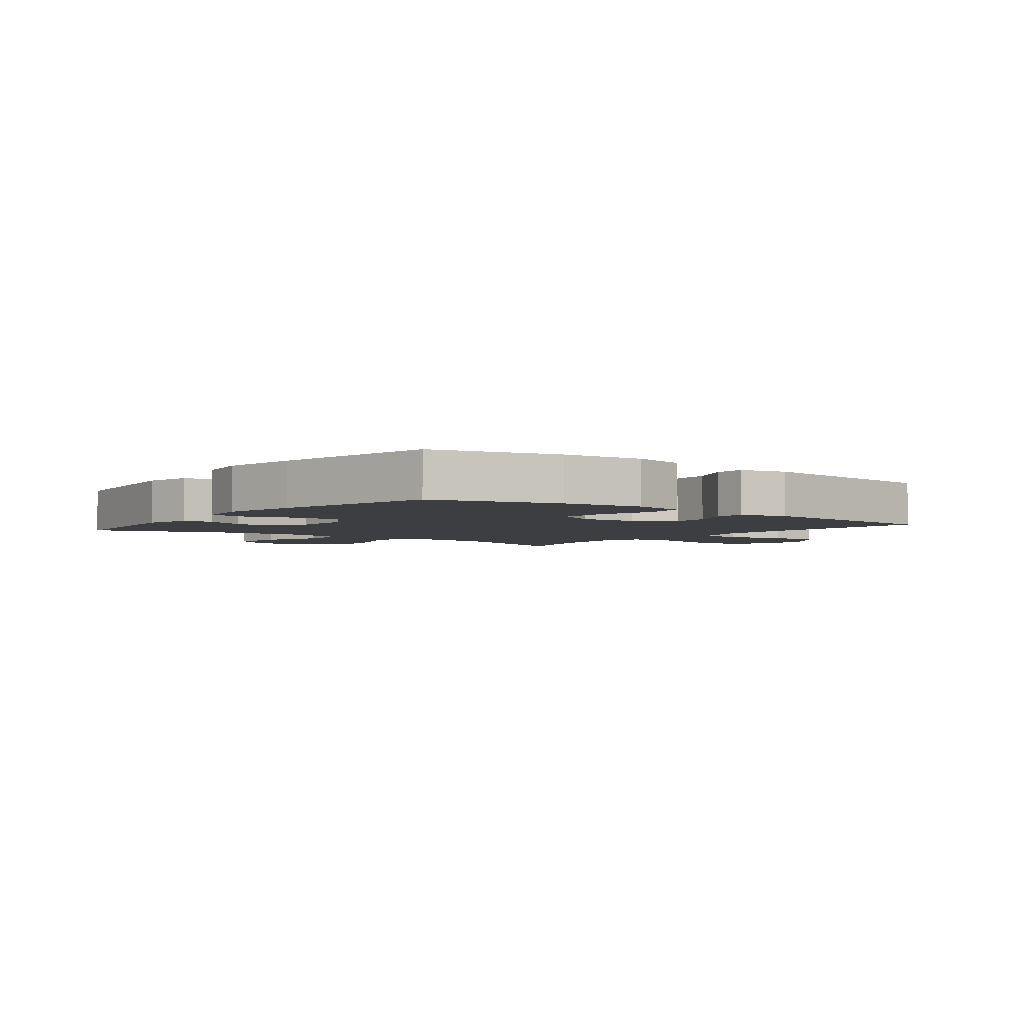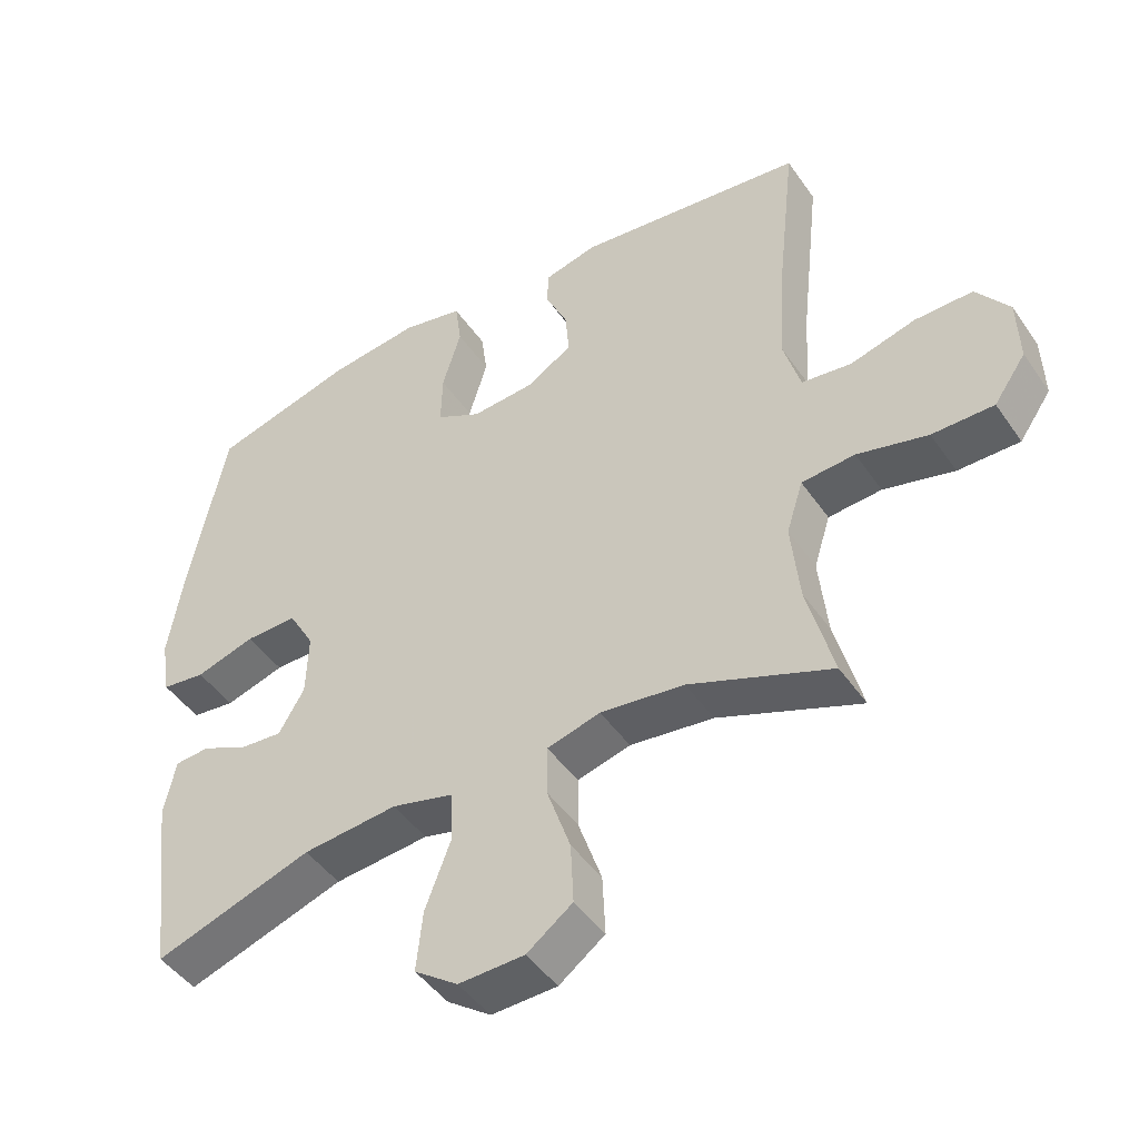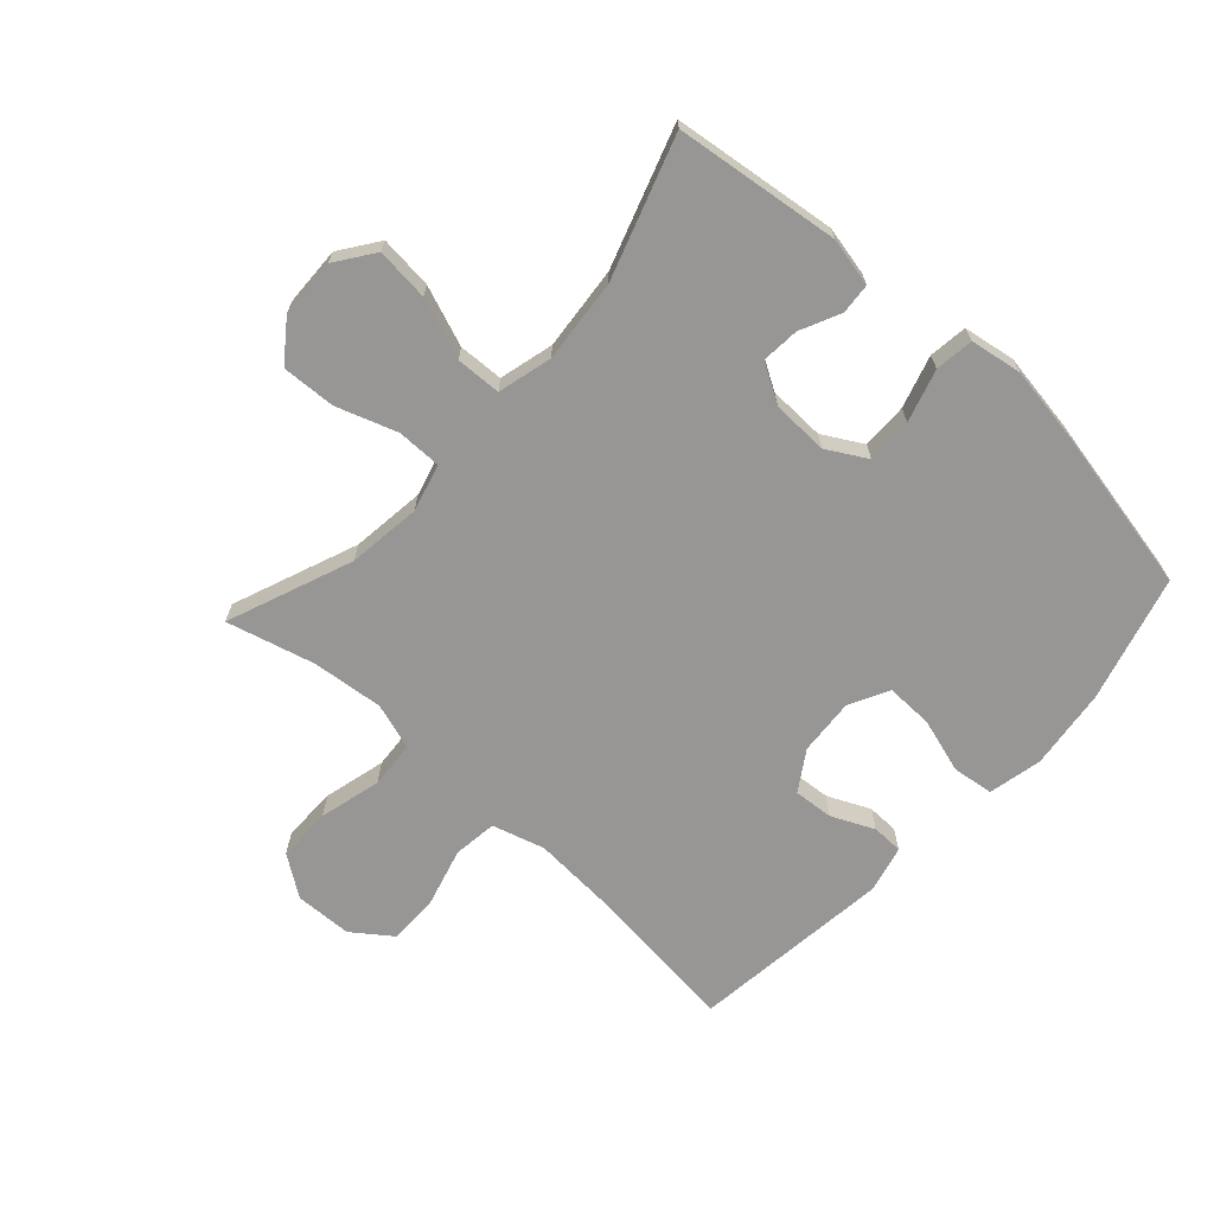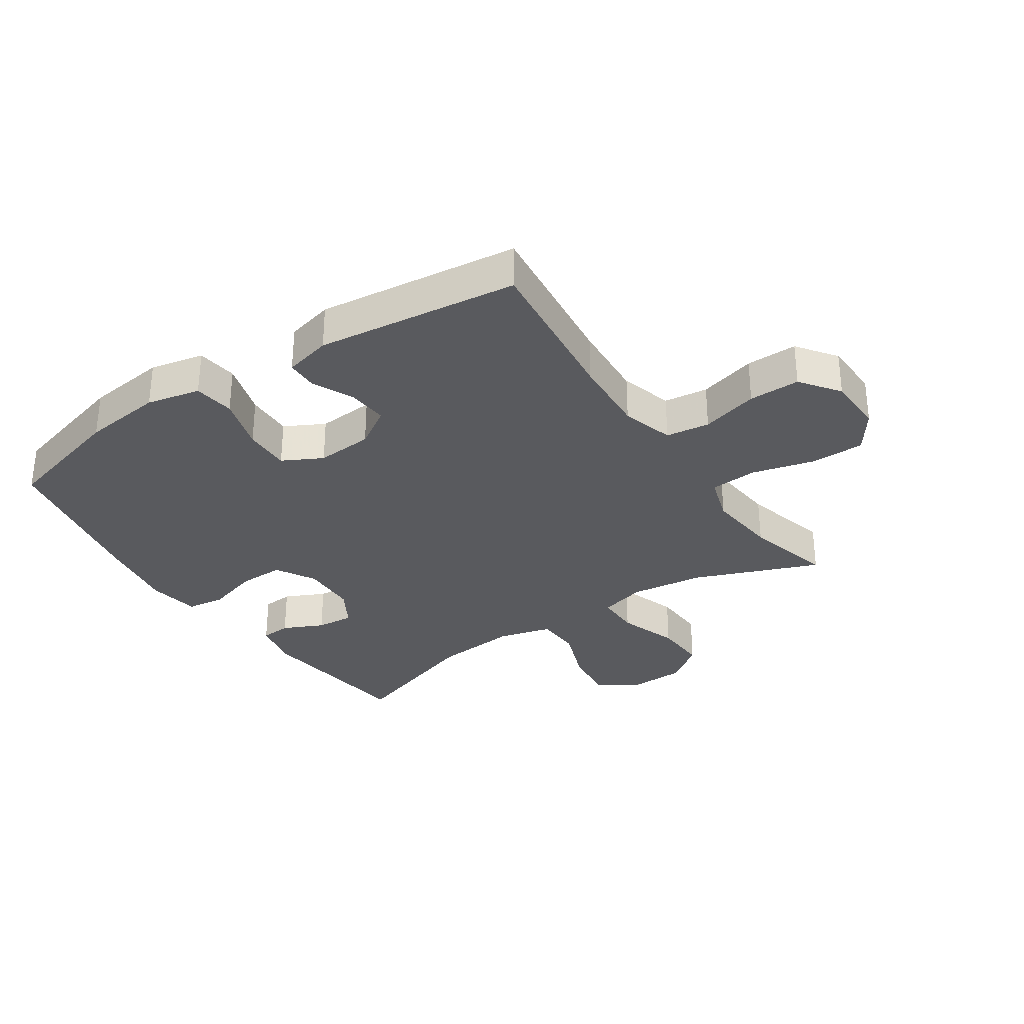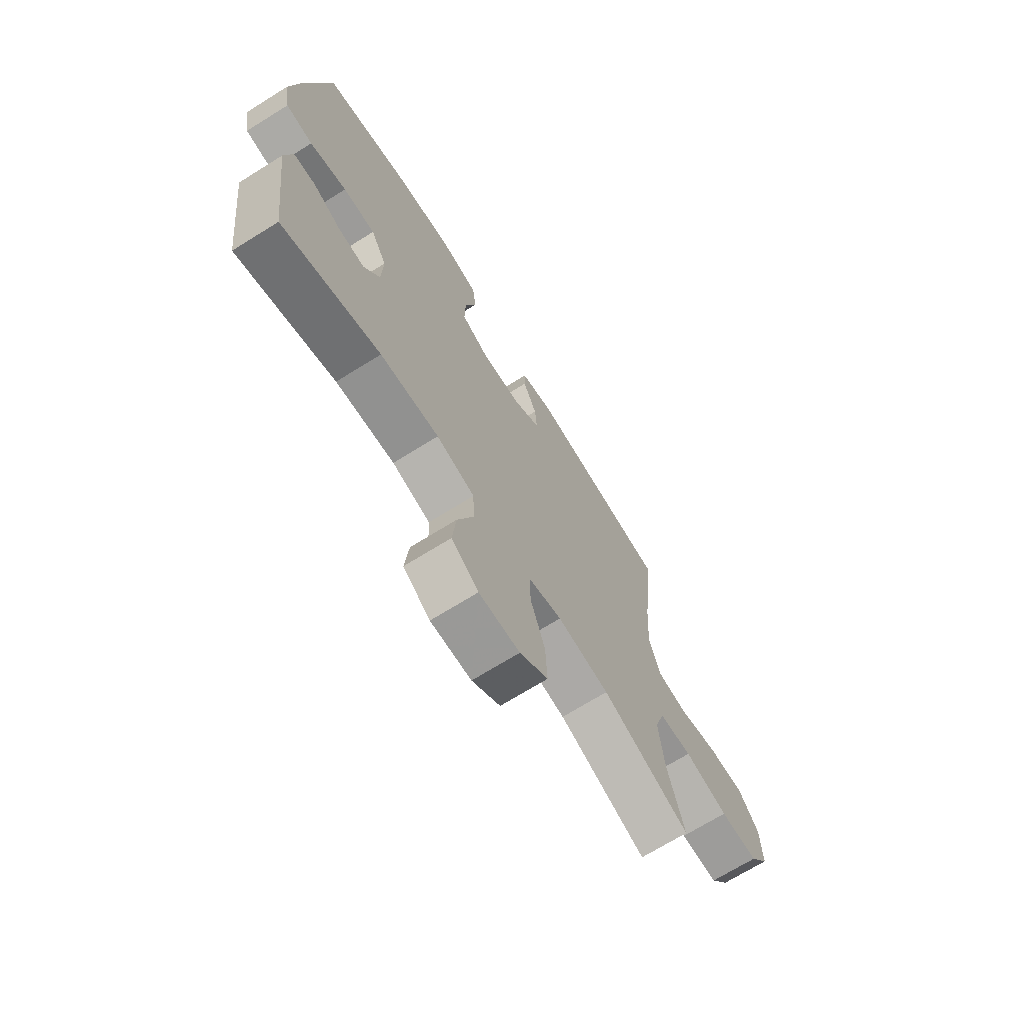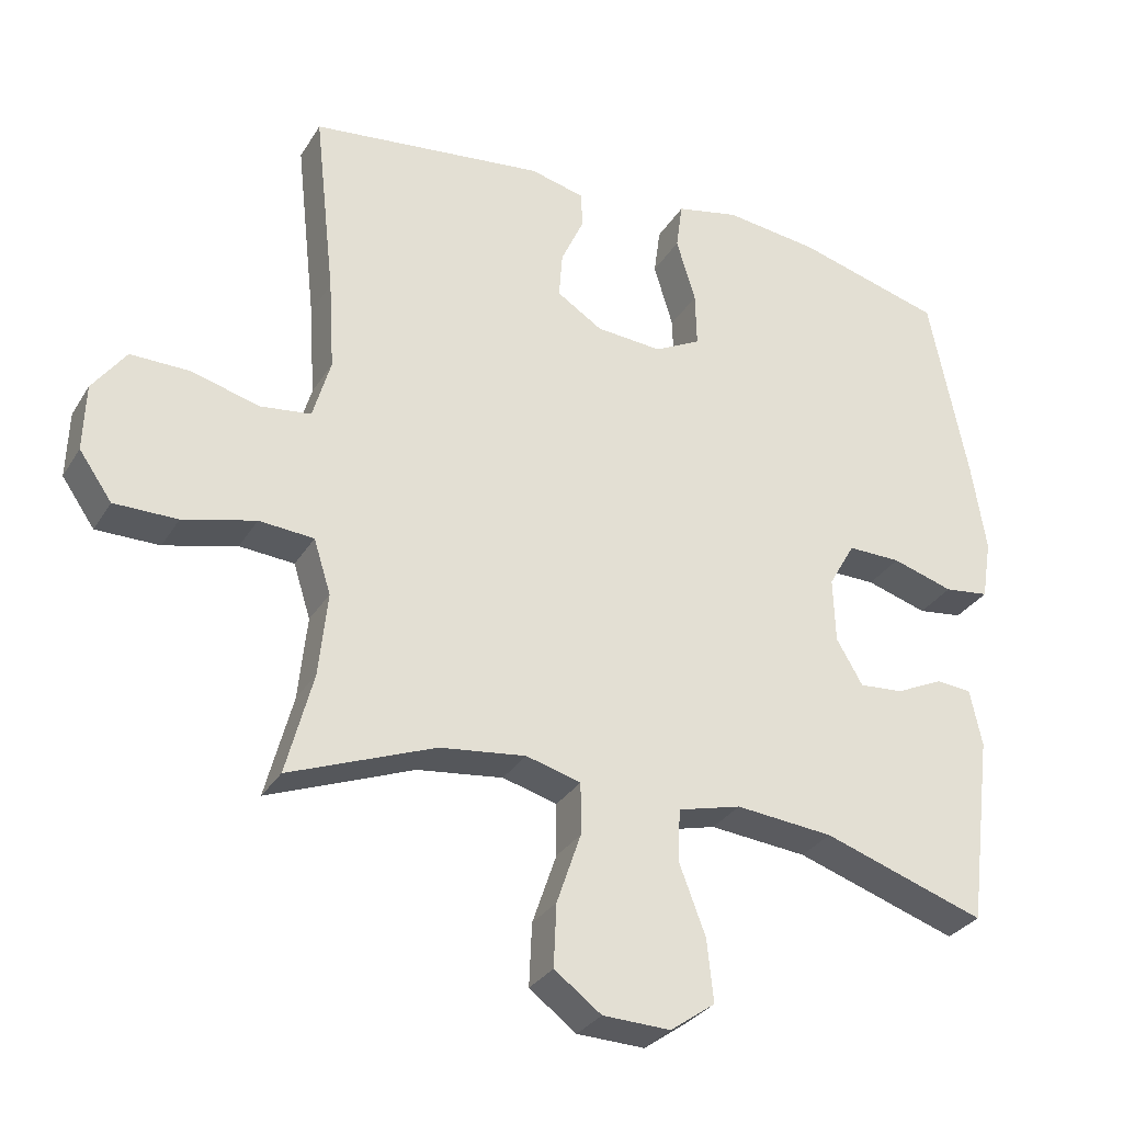
<metadata>
{"format":"obj","ext":"obj","renderer":"f3d","projection":"perspective","resolution":1024,"background":"white","views":[{"elev":-3.6,"azim":-37.7,"up":"+Y"},{"elev":-46.2,"azim":32.7,"up":"+Z"},{"elev":-67.9,"azim":-132.3,"up":"+Y"},{"elev":-31.6,"azim":33.8,"up":"+Y"},{"elev":-70.3,"azim":-58.1,"up":"+Z"},{"elev":-30.6,"azim":153.8,"up":"+Z"}]}
</metadata>
<code>
v -0.5 0.07 -0.5
v -0.534 0.07 -0.231
v -0.517 0.07 -0.151
v -0.467 0.07 -0.147
v -0.401 0.07 -0.178
v -0.339 0.07 -0.183
v -0.302 0.07 -0.12
v -0.299 0.07 -0.028
v -0.336 0.07 0.037
v -0.411 0.07 0.036
v -0.497 0.07 0.01
v -0.56 0.07 0.018
v -0.574 0.07 0.103
v -0.554 0.07 0.23
v -0.5 0.07 0.5
v -0.294 0.07 0.557
v -0.162 0.07 0.573
v -0.074 0.07 0.554
v -0.065 0.07 0.487
v -0.092 0.07 0.397
v -0.094 0.07 0.32
v -0.029 0.07 0.286
v 0.064 0.07 0.293
v 0.128 0.07 0.334
v 0.123 0.07 0.399
v 0.091 0.07 0.469
v 0.092 0.07 0.52
v 0.169 0.07 0.539
v 0.5 0.07 0.5
v 0.471 0.07 0.237
v 0.463 0.07 0.109
v 0.488 0.07 0.023
v 0.56 0.07 0.014
v 0.654 0.07 0.04
v 0.738 0.07 0.041
v 0.785 0.07 -0.023
v 0.788 0.07 -0.117
v 0.742 0.07 -0.183
v 0.653 0.07 -0.183
v 0.551 0.07 -0.157
v 0.474 0.07 -0.163
v 0.45 0.07 -0.239
v 0.462 0.07 -0.356
v 0.5 0.07 -0.5
v 0.295 0.07 -0.42
v 0.174 0.07 -0.405
v 0.097 0.07 -0.426
v 0.097 0.07 -0.499
v 0.131 0.07 -0.598
v 0.135 0.07 -0.686
v 0.069 0.07 -0.735
v -0.026 0.07 -0.738
v -0.089 0.07 -0.693
v -0.08 0.07 -0.606
v -0.043 0.07 -0.508
v -0.046 0.07 -0.434
v -0.135 0.07 -0.411
v -0.272 0.07 -0.424
v -0.5 0 -0.5
v -0.534 0 -0.231
v -0.517 0 -0.151
v -0.467 0 -0.147
v -0.401 0 -0.178
v -0.339 0 -0.183
v -0.302 0 -0.12
v -0.299 0 -0.028
v -0.336 0 0.037
v -0.411 0 0.036
v -0.497 0 0.01
v -0.56 0 0.018
v -0.574 0 0.103
v -0.554 0 0.23
v -0.5 0 0.5
v -0.294 0 0.557
v -0.162 0 0.573
v -0.074 0 0.554
v -0.065 0 0.487
v -0.092 0 0.397
v -0.094 0 0.32
v -0.029 0 0.286
v 0.064 0 0.293
v 0.128 0 0.334
v 0.123 0 0.399
v 0.091 0 0.469
v 0.092 0 0.52
v 0.169 0 0.539
v 0.5 0 0.5
v 0.471 0 0.237
v 0.463 0 0.109
v 0.488 0 0.023
v 0.56 0 0.014
v 0.654 0 0.04
v 0.738 0 0.041
v 0.785 0 -0.023
v 0.788 0 -0.117
v 0.742 0 -0.183
v 0.653 0 -0.183
v 0.551 0 -0.157
v 0.474 0 -0.163
v 0.45 0 -0.239
v 0.462 0 -0.356
v 0.5 0 -0.5
v 0.295 0 -0.42
v 0.174 0 -0.405
v 0.097 0 -0.426
v 0.097 0 -0.499
v 0.131 0 -0.598
v 0.135 0 -0.686
v 0.069 0 -0.735
v -0.026 0 -0.738
v -0.089 0 -0.693
v -0.08 0 -0.606
v -0.043 0 -0.508
v -0.046 0 -0.434
v -0.135 0 -0.411
v -0.272 0 -0.424
f 52 53 54 55
f 52 55 56
f 51 52 56
f 48 49 50 51
f 47 48 51 56
f 46 47 56 57
f 43 44 45
f 42 43 45 46
f 41 42 46 57
f 37 38 39 40
f 37 40 41
f 36 37 41
f 33 34 35 36
f 32 33 36 41
f 31 32 41 57
f 27 28 29 30
f 25 26 27 30
f 24 25 30 31
f 23 24 31 57
f 17 18 19 20
f 17 20 21
f 16 17 21
f 15 16 21
f 14 15 21 22
f 10 11 12 13
f 9 10 13 14
f 2 3 4 5
f 58 1 2 5
f 58 5 6
f 57 58 6 7
f 23 57 7 8
f 9 14 22 23
f 8 9 23
f 113 112 111 110
f 114 113 110
f 114 110 109
f 109 108 107 106
f 114 109 106 105
f 115 114 105 104
f 103 102 101
f 104 103 101 100
f 115 104 100 99
f 98 97 96 95
f 99 98 95
f 99 95 94
f 94 93 92 91
f 99 94 91 90
f 115 99 90 89
f 88 87 86 85
f 88 85 84 83
f 89 88 83 82
f 115 89 82 81
f 78 77 76 75
f 79 78 75
f 79 75 74
f 79 74 73
f 80 79 73 72
f 71 70 69 68
f 72 71 68 67
f 63 62 61 60
f 63 60 59 116
f 64 63 116
f 65 64 116 115
f 66 65 115 81
f 81 80 72 67
f 81 67 66
f 1 59 60 2
f 2 60 61 3
f 3 61 62 4
f 4 62 63 5
f 5 63 64 6
f 6 64 65 7
f 7 65 66 8
f 8 66 67 9
f 9 67 68 10
f 10 68 69 11
f 11 69 70 12
f 12 70 71 13
f 13 71 72 14
f 14 72 73 15
f 15 73 74 16
f 16 74 75 17
f 17 75 76 18
f 18 76 77 19
f 19 77 78 20
f 20 78 79 21
f 21 79 80 22
f 22 80 81 23
f 23 81 82 24
f 24 82 83 25
f 25 83 84 26
f 26 84 85 27
f 27 85 86 28
f 28 86 87 29
f 29 87 88 30
f 30 88 89 31
f 31 89 90 32
f 32 90 91 33
f 33 91 92 34
f 34 92 93 35
f 35 93 94 36
f 36 94 95 37
f 37 95 96 38
f 38 96 97 39
f 39 97 98 40
f 40 98 99 41
f 41 99 100 42
f 42 100 101 43
f 43 101 102 44
f 44 102 103 45
f 45 103 104 46
f 46 104 105 47
f 47 105 106 48
f 48 106 107 49
f 49 107 108 50
f 50 108 109 51
f 51 109 110 52
f 52 110 111 53
f 53 111 112 54
f 54 112 113 55
f 55 113 114 56
f 56 114 115 57
f 57 115 116 58
f 58 116 59 1

</code>
